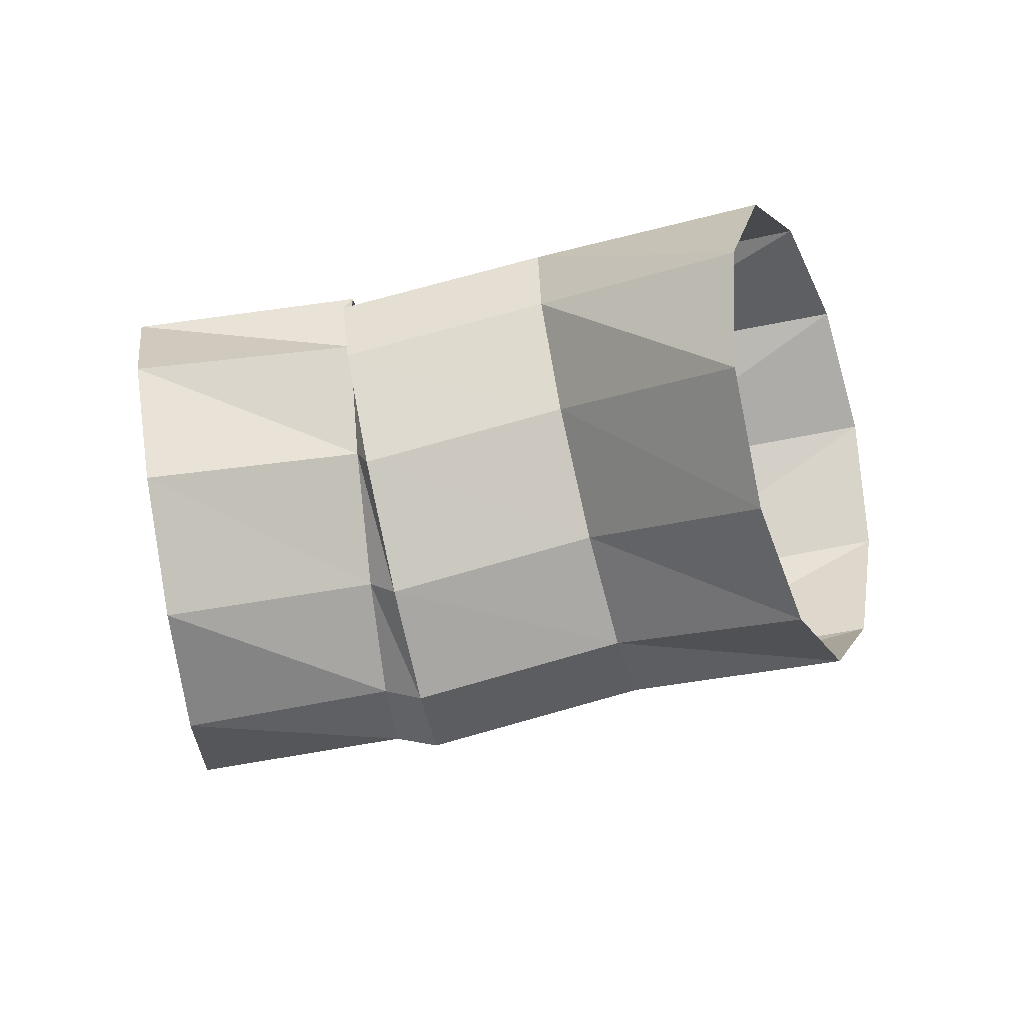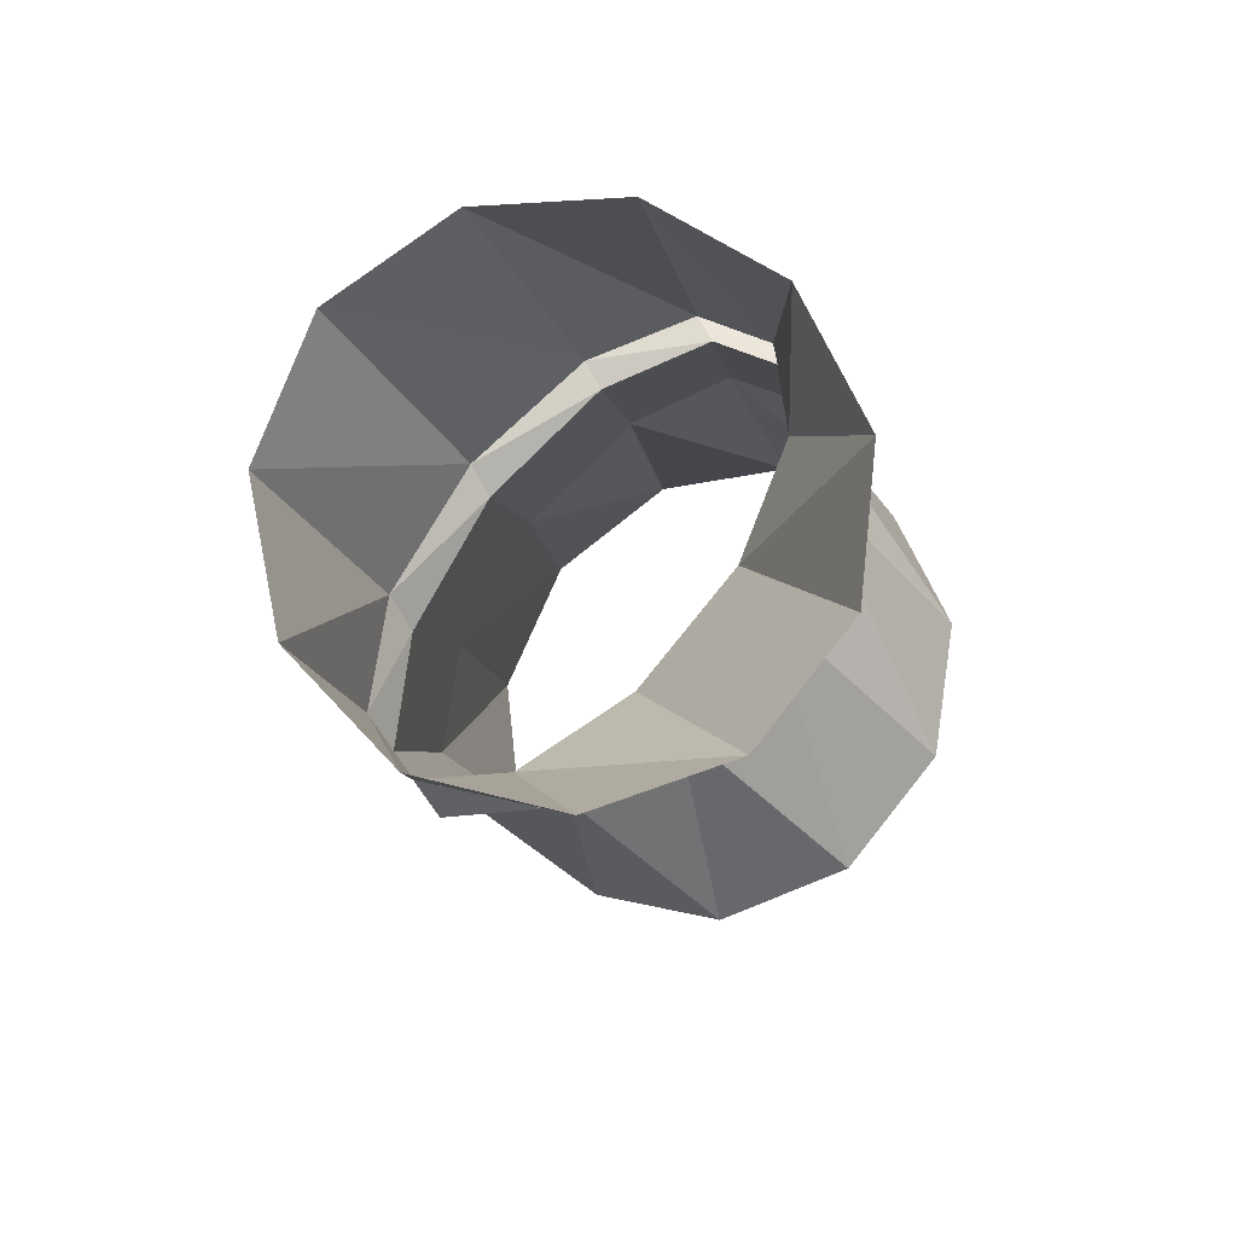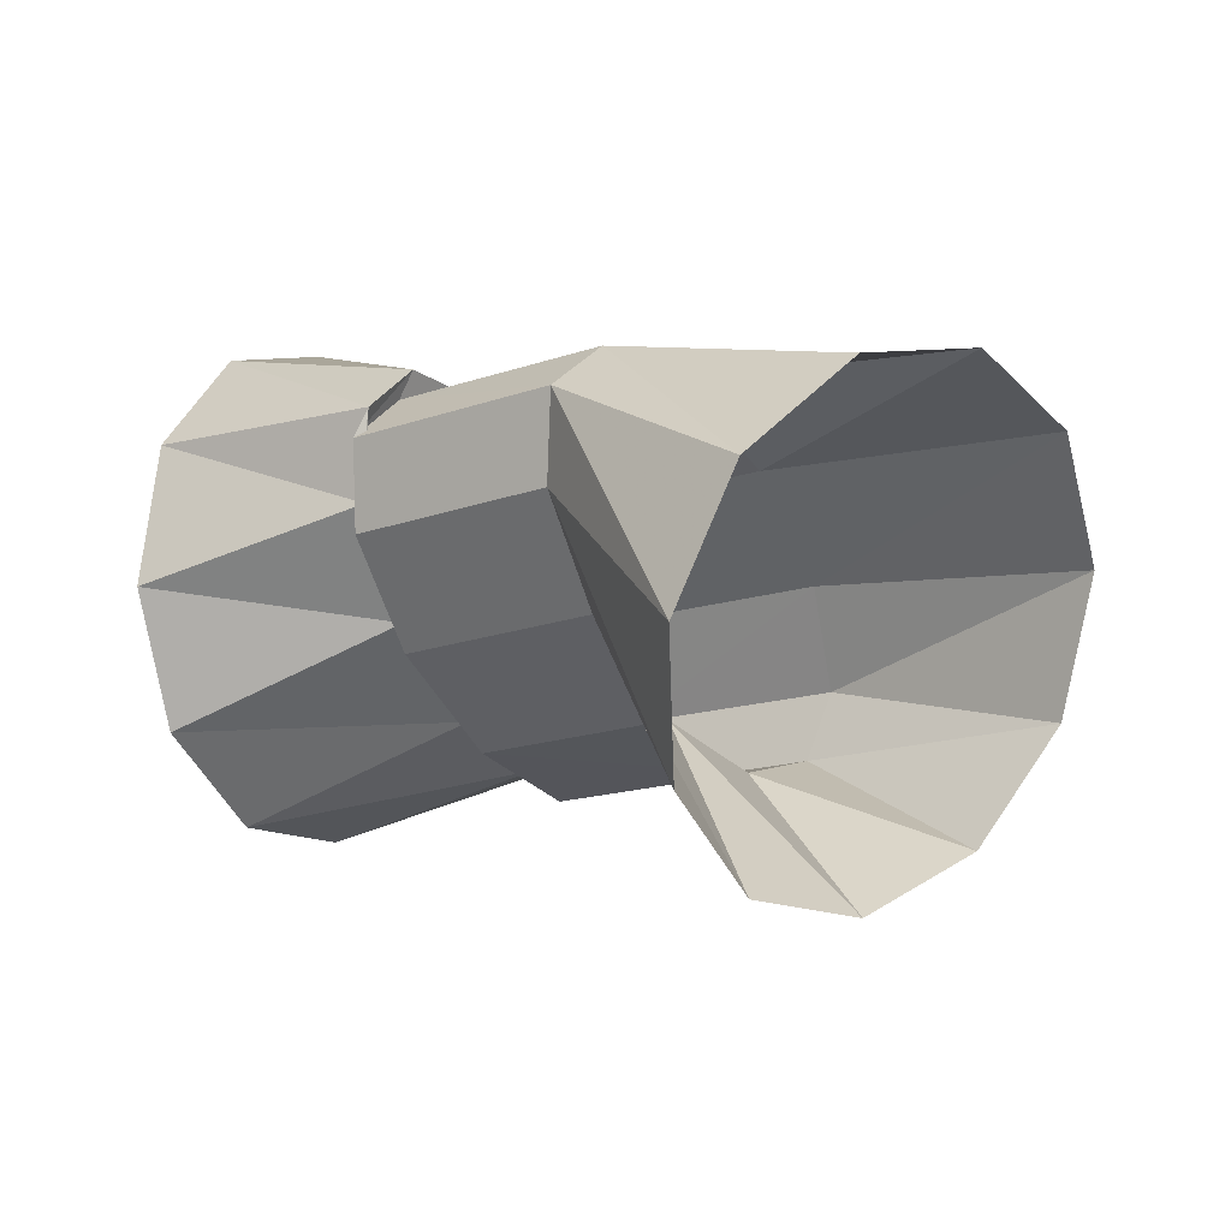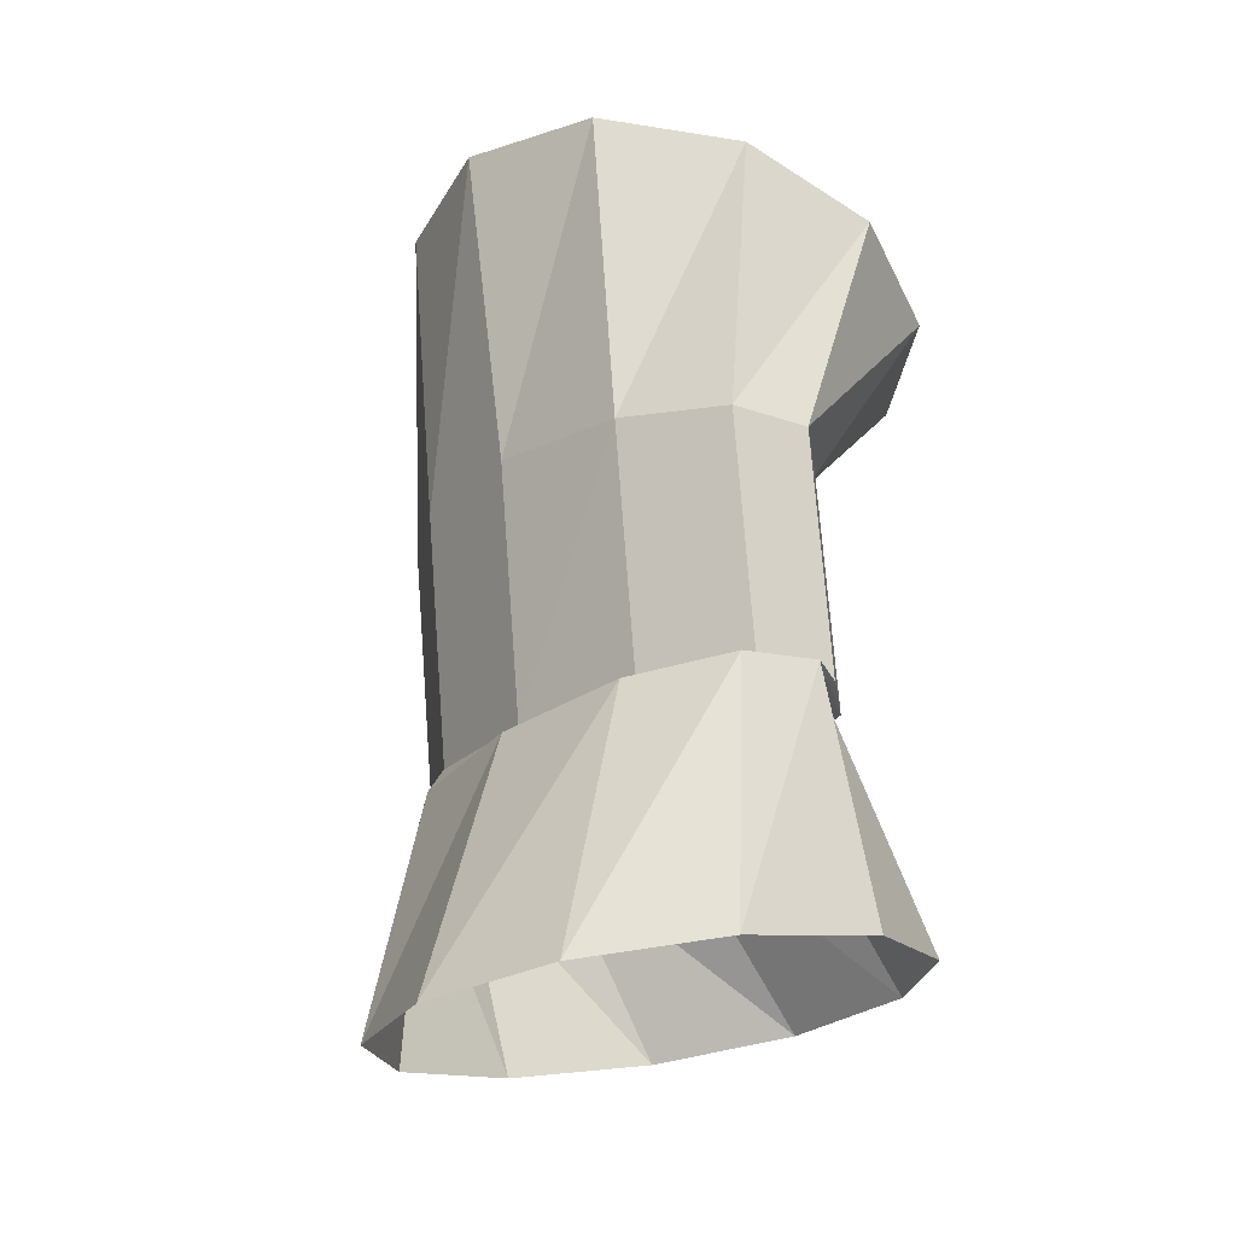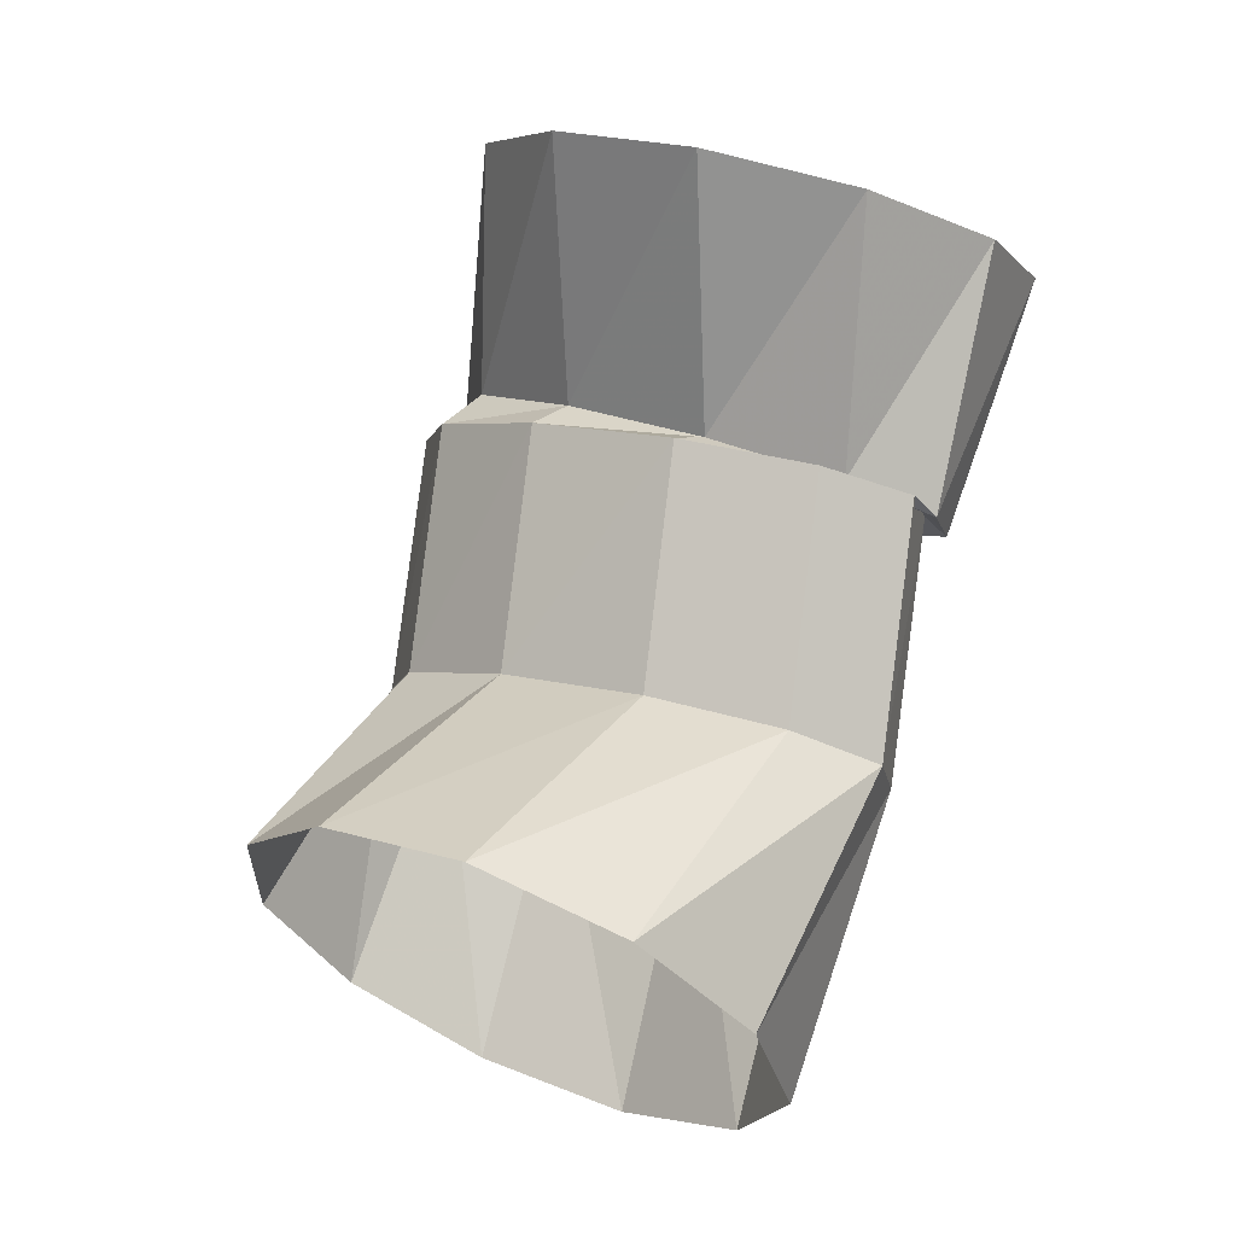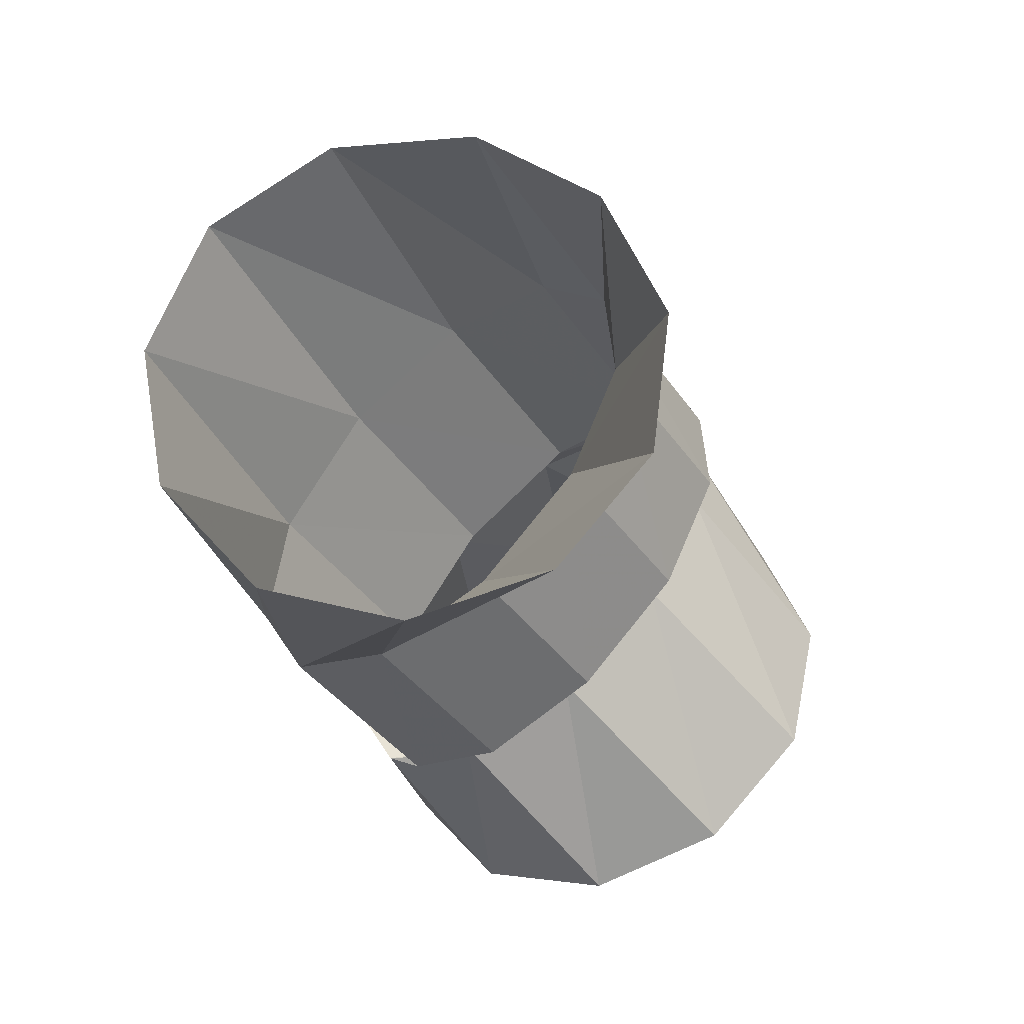
<metadata>
{"format":"obj","ext":"obj","renderer":"f3d","projection":"perspective","resolution":1024,"background":"white","views":[{"elev":-39.6,"azim":-16.9,"up":"+Z"},{"elev":-17.5,"azim":-106.6,"up":"+Z"},{"elev":9.9,"azim":11.1,"up":"+Z"},{"elev":60.7,"azim":-117.6,"up":"+Z"},{"elev":-72.3,"azim":-113.9,"up":"+Y"},{"elev":-62.1,"azim":106.2,"up":"+Y"}]}
</metadata>
<code>
g tube1
v 155.5 103.3 201.4
v 156 104.3 198.8
v 155.5 104.1 196.1
v 154.2 102.8 194
v 152.4 100.8 193.2
v 150.7 98.68 194.1
v 149.7 97.16 196.2
v 149.7 96.7 199
v 150.7 97.47 201.5
v 152.3 99.21 203
v 154.1 101.4 203
v 155.5 103.3 201.4
v 149.8 105.4 200.3
v 150.8 106.6 198
v 151.1 106.8 195.9
v 150.7 106.1 194.7
v 149.8 104.6 194.8
v 148.6 102.9 196.1
v 147.5 101.4 198.3
v 146.9 100.7 200.5
v 146.9 101 202.3
v 147.6 102.1 202.9
v 148.7 103.8 202.1
v 149.8 105.4 200.3
v 145.5 107.3 199.1
v 146.4 108.5 196.8
v 146.8 108.6 194.8
v 146.6 107.8 193.6
v 145.8 106.3 193.6
v 144.8 104.5 195
v 143.7 103 197.1
v 143 102.3 199.4
v 142.9 102.6 201.1
v 143.4 103.9 201.7
v 144.4 105.6 201
v 145.5 107.3 199.1
v 145.3 107.7 199.7
v 145.9 109 197.3
v 146.2 109.3 195.2
v 145.9 108.5 194
v 145.2 106.9 194.1
v 144.3 105 195.5
v 143.6 103.4 197.6
v 143.1 102.6 199.9
v 143.1 102.8 201.6
v 143.6 104.1 202.2
v 144.4 105.9 201.5
v 145.3 107.7 199.7
v 141.2 111.2 200.4
v 142 112.1 197.9
v 142.2 111.5 195.1
v 141.9 109.6 193.1
v 141.1 107 192.4
v 140.1 104.5 193.3
v 139.2 102.9 195.5
v 138.6 102.8 198.2
v 138.7 104.1 200.7
v 139.3 106.5 202.1
v 140.2 109.1 202
v 141.2 111.2 200.4
f 1 2 14
f 14 13 1
f 2 3 15
f 15 14 2
f 3 4 16
f 16 15 3
f 4 5 17
f 17 16 4
f 5 6 18
f 18 17 5
f 6 7 19
f 19 18 6
f 7 8 20
f 20 19 7
f 8 9 21
f 21 20 8
f 9 10 22
f 22 21 9
f 10 11 23
f 23 22 10
f 11 12 24
f 24 23 11
f 13 14 26
f 26 25 13
f 14 15 27
f 27 26 14
f 15 16 28
f 28 27 15
f 16 17 29
f 29 28 16
f 17 18 30
f 30 29 17
f 18 19 31
f 31 30 18
f 19 20 32
f 32 31 19
f 20 21 33
f 33 32 20
f 21 22 34
f 34 33 21
f 22 23 35
f 35 34 22
f 23 24 36
f 36 35 23
f 25 26 38
f 38 37 25
f 26 27 39
f 39 38 26
f 27 28 40
f 40 39 27
f 28 29 41
f 41 40 28
f 29 30 42
f 42 41 29
f 30 31 43
f 43 42 30
f 31 32 44
f 44 43 31
f 32 33 45
f 45 44 32
f 33 34 46
f 46 45 33
f 34 35 47
f 47 46 34
f 35 36 48
f 48 47 35
f 37 38 50
f 50 49 37
f 38 39 51
f 51 50 38
f 39 40 52
f 52 51 39
f 40 41 53
f 53 52 40
f 41 42 54
f 54 53 41
f 42 43 55
f 55 54 42
f 43 44 56
f 56 55 43
f 44 45 57
f 57 56 44
f 45 46 58
f 58 57 45
f 46 47 59
f 59 58 46
f 47 48 60
f 60 59 47

</code>
